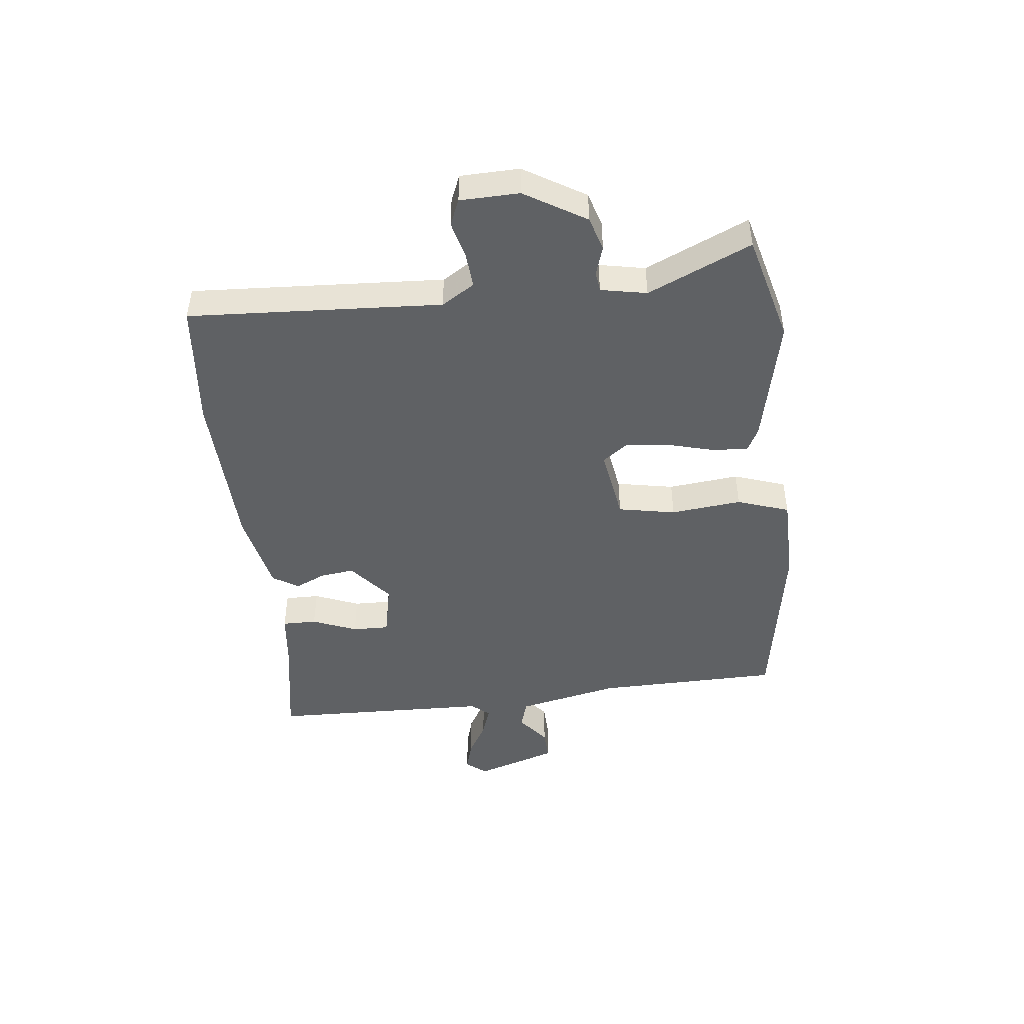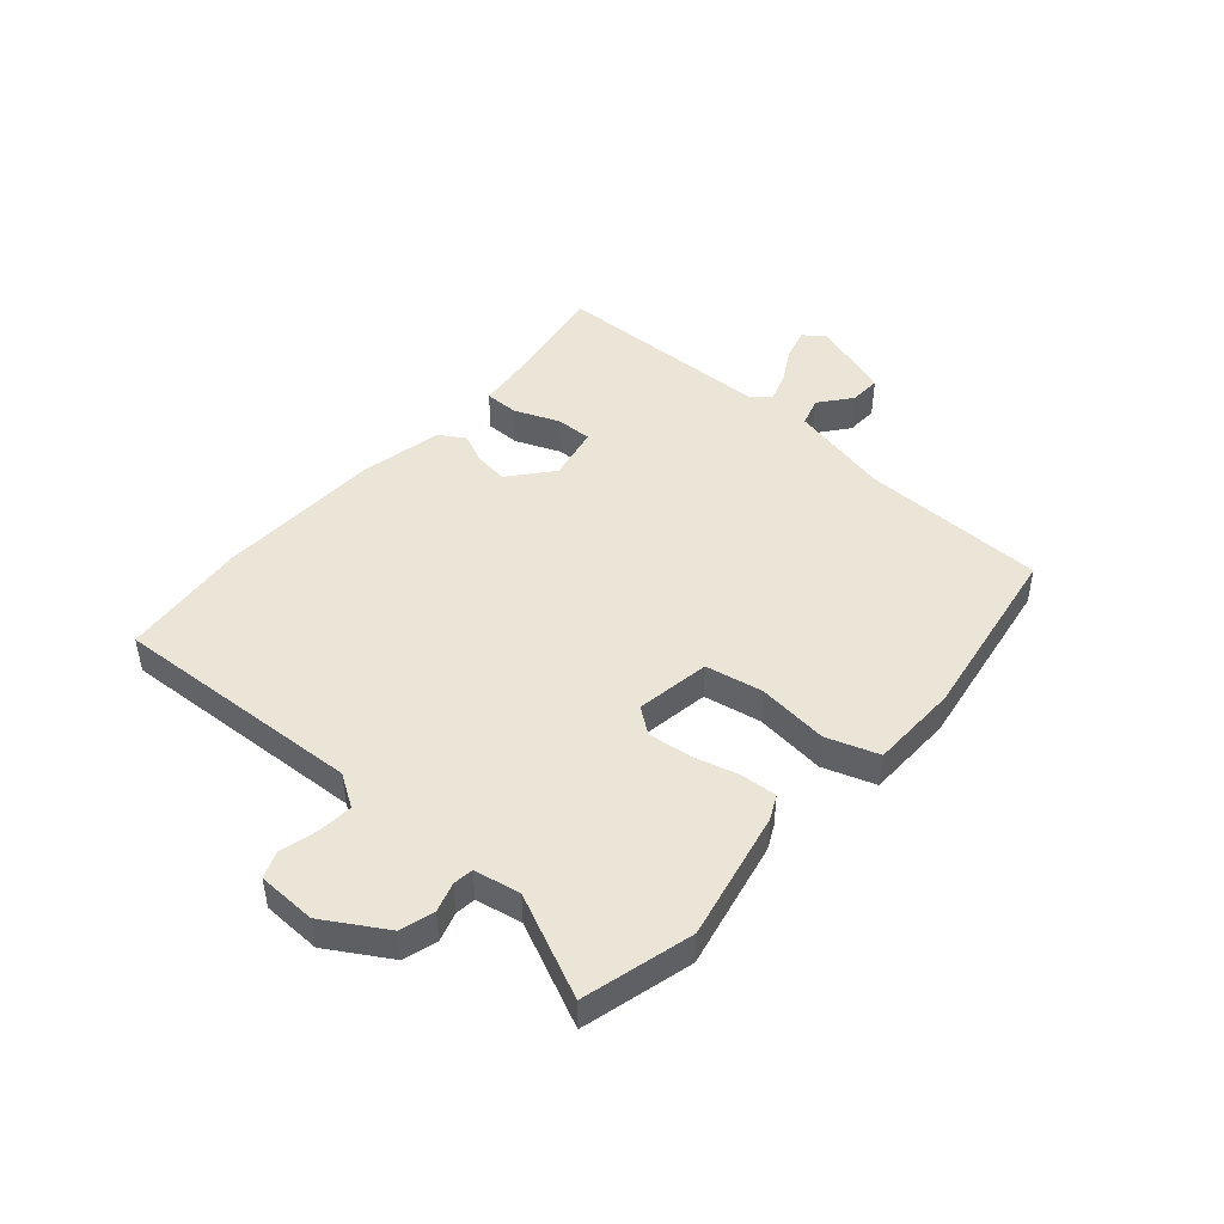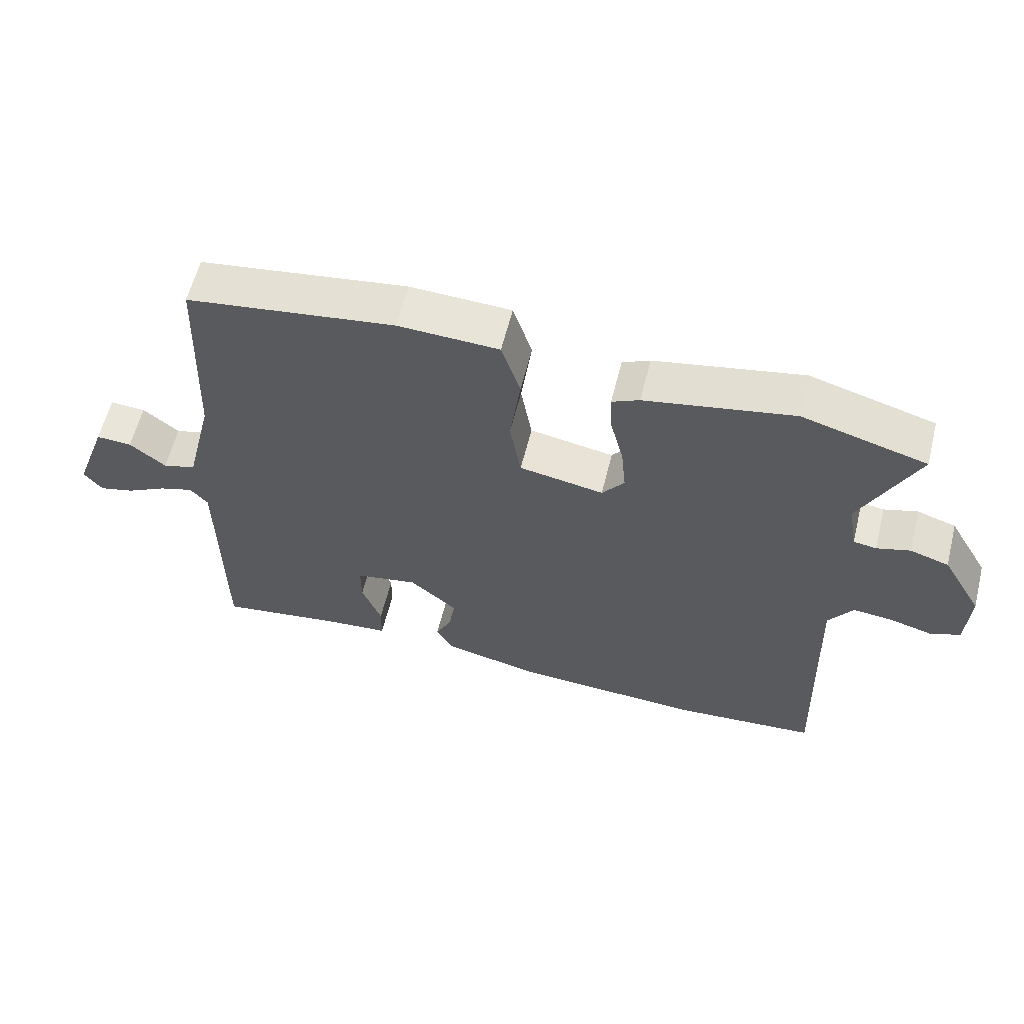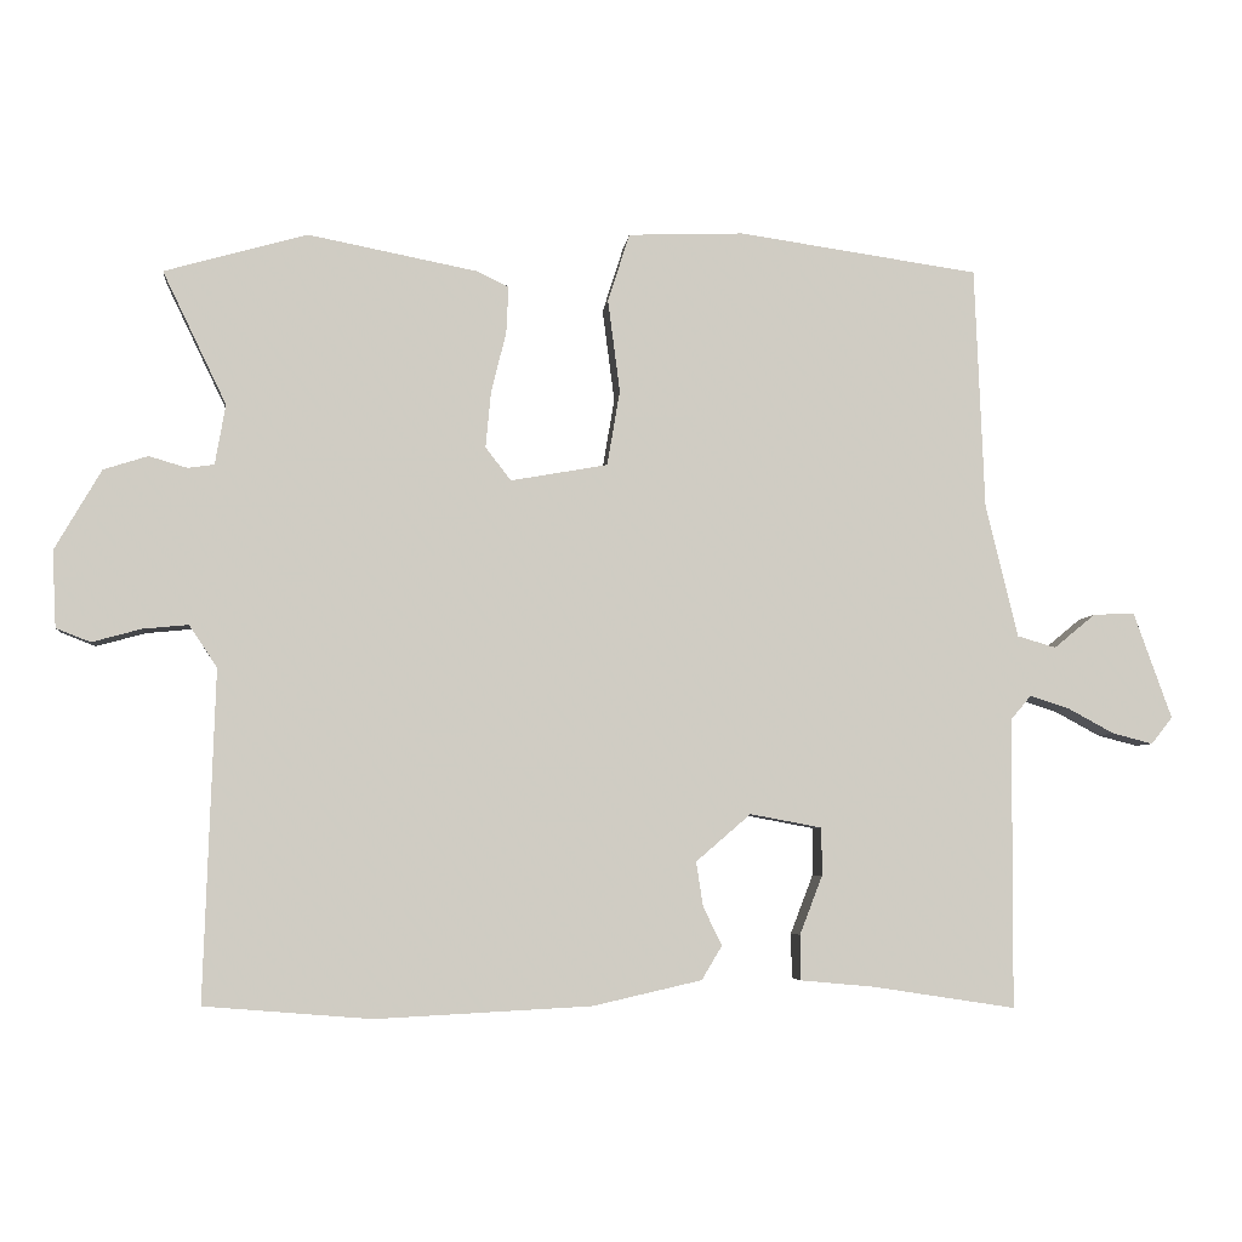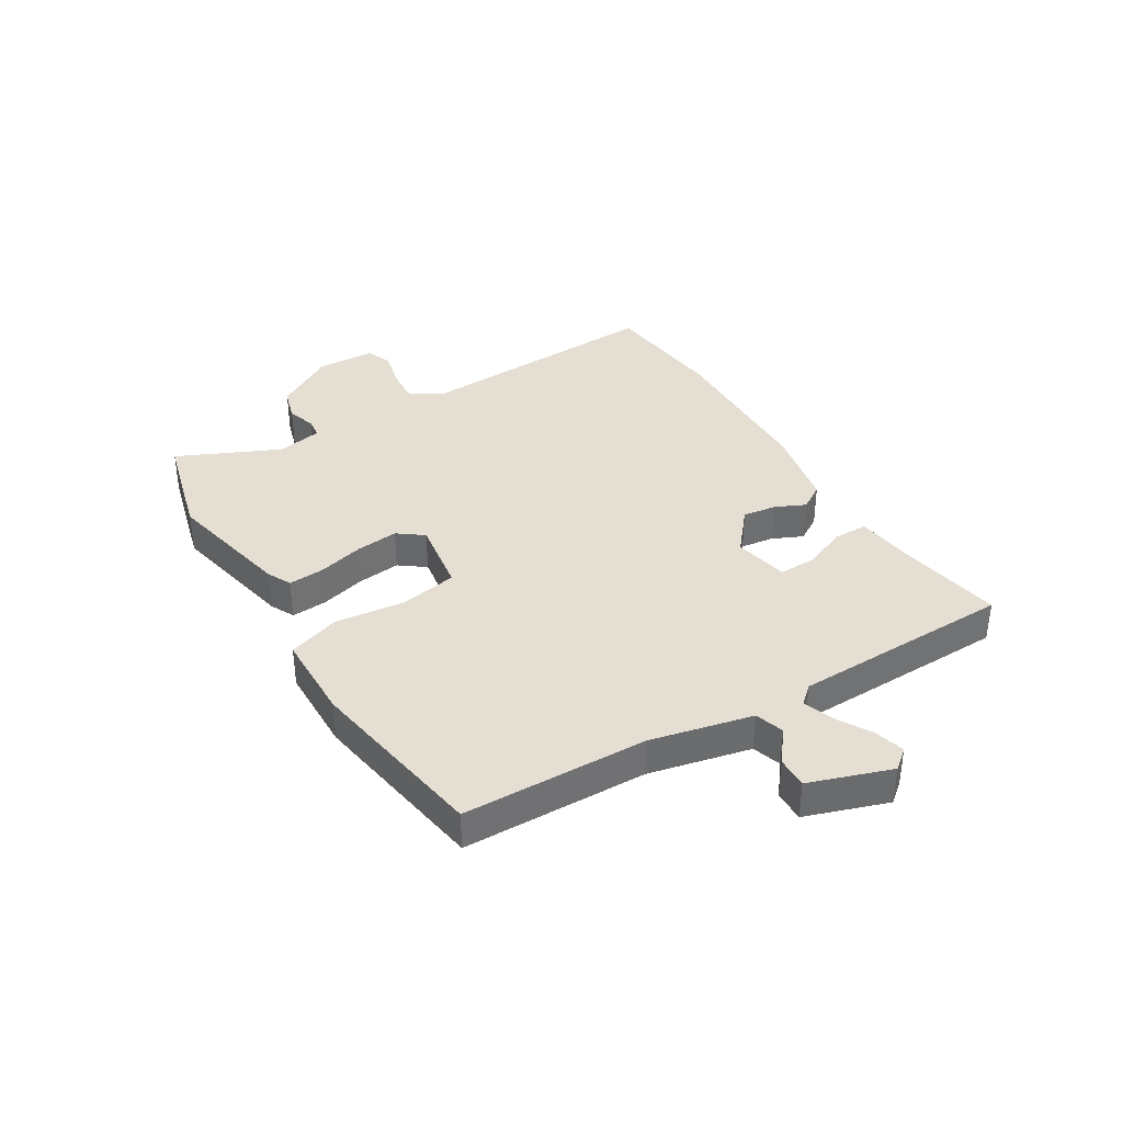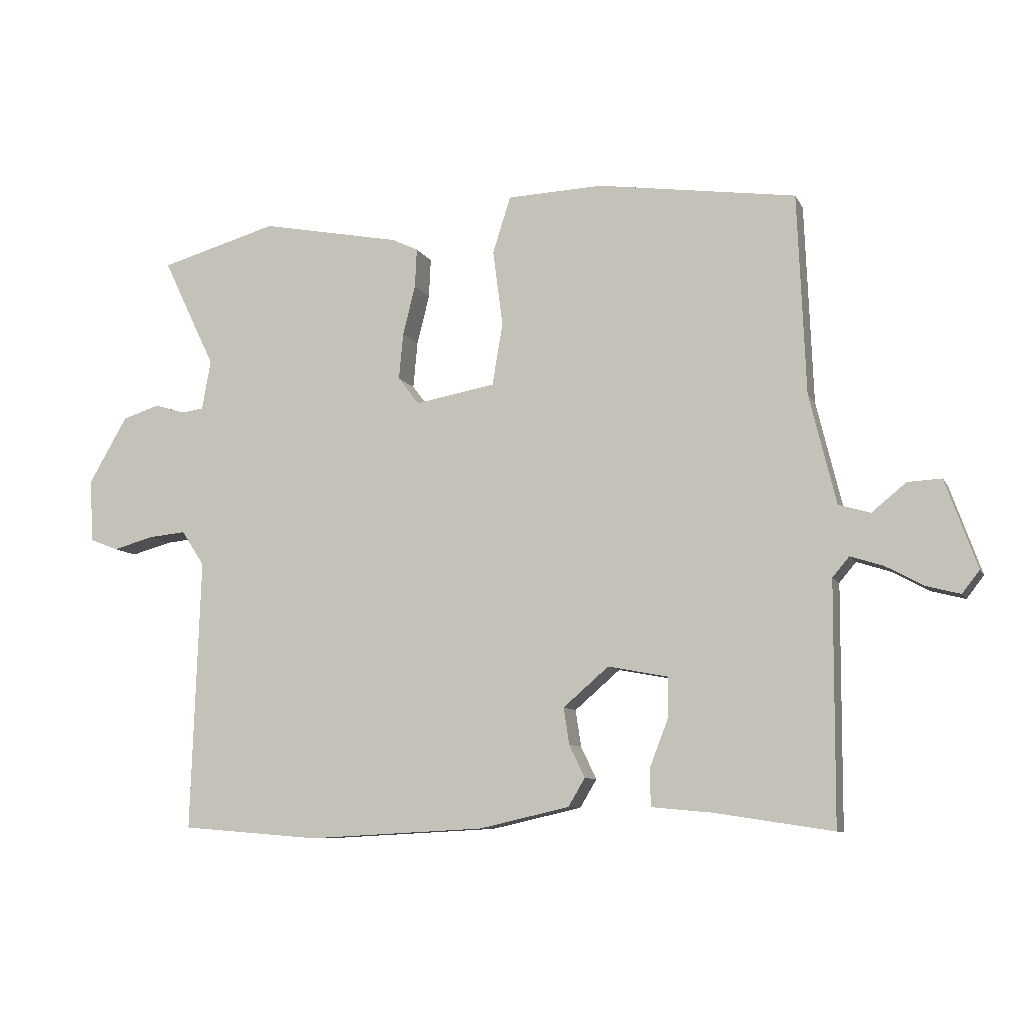
<metadata>
{"format":"obj","ext":"obj","renderer":"f3d","projection":"perspective","resolution":1024,"background":"white","views":[{"elev":-45.7,"azim":-84.8,"up":"+Y"},{"elev":46.0,"azim":-49.9,"up":"+Y"},{"elev":60.3,"azim":-166.0,"up":"+Z"},{"elev":-5.0,"azim":-6.3,"up":"+Z"},{"elev":37.1,"azim":57.7,"up":"+Y"},{"elev":-8.8,"azim":17.3,"up":"+Z"}]}
</metadata>
<code>
v 0.482 0.07 0.493
v 0.495 0.07 0.171
v 0.538 0.07 -0.006
v 0.589 0.07 -0.021
v 0.644 0.07 0.024
v 0.699 0.07 0.027
v 0.75 0.07 -0.115
v 0.722 0.07 -0.151
v 0.668 0.07 -0.137
v 0.607 0.07 -0.104
v 0.554 0.07 -0.087
v 0.527 0.07 -0.119
v 0.525 0.07 -0.505
v 0.335 0.07 -0.476
v 0.237 0.07 -0.467
v 0.236 0.07 -0.407
v 0.266 0.07 -0.329
v 0.266 0.07 -0.265
v 0.17 0.07 -0.247
v 0.097 0.07 -0.31
v 0.106 0.07 -0.369
v 0.131 0.07 -0.421
v 0.104 0.07 -0.466
v -0.041 0.07 -0.499
v -0.328 0.07 -0.514
v -0.55 0.07 -0.496
v -0.535 0.07 -0.057
v -0.572 0.07 -0.001
v -0.633 0.07 -0.007
v -0.698 0.07 -0.025
v -0.744 0.07 -0.007
v -0.749 0.07 0.095
v -0.687 0.07 0.202
v -0.628 0.07 0.221
v -0.577 0.07 0.206
v -0.542 0.07 0.211
v -0.528 0.07 0.291
v -0.613 0.07 0.468
v -0.423 0.07 0.522
v -0.197 0.07 0.478
v -0.155 0.07 0.458
v -0.158 0.07 0.395
v -0.178 0.07 0.315
v -0.185 0.07 0.24
v -0.151 0.07 0.196
v -0.022 0.07 0.219
v -0.005 0.07 0.319
v -0.021 0.07 0.442
v 0.008 0.07 0.533
v 0.162 0.07 0.539
v 0.482 0 0.493
v 0.495 0 0.171
v 0.538 0 -0.006
v 0.589 0 -0.021
v 0.644 0 0.024
v 0.699 0 0.027
v 0.75 0 -0.115
v 0.722 0 -0.151
v 0.668 0 -0.137
v 0.607 0 -0.104
v 0.554 0 -0.087
v 0.527 0 -0.119
v 0.525 0 -0.505
v 0.335 0 -0.476
v 0.237 0 -0.467
v 0.236 0 -0.407
v 0.266 0 -0.329
v 0.266 0 -0.265
v 0.17 0 -0.247
v 0.097 0 -0.31
v 0.106 0 -0.369
v 0.131 0 -0.421
v 0.104 0 -0.466
v -0.041 0 -0.499
v -0.328 0 -0.514
v -0.55 0 -0.496
v -0.535 0 -0.057
v -0.572 0 -0.001
v -0.633 0 -0.007
v -0.698 0 -0.025
v -0.744 0 -0.007
v -0.749 0 0.095
v -0.687 0 0.202
v -0.628 0 0.221
v -0.577 0 0.206
v -0.542 0 0.211
v -0.528 0 0.291
v -0.613 0 0.468
v -0.423 0 0.522
v -0.197 0 0.478
v -0.155 0 0.458
v -0.158 0 0.395
v -0.178 0 0.315
v -0.185 0 0.24
v -0.151 0 0.196
v -0.022 0 0.219
v -0.005 0 0.319
v -0.021 0 0.442
v 0.008 0 0.533
v 0.162 0 0.539
f 47 48 49 50
f 46 47 50 1
f 40 41 42 43
f 40 43 44
f 37 38 39 40
f 36 37 40 44
f 35 36 44 45
f 33 34 35
f 32 33 35 45
f 29 30 31 32
f 28 29 32 45
f 24 25 26 27
f 21 22 23 24
f 20 21 24 27
f 19 20 27 28
f 14 15 16 17
f 12 13 14 17
f 11 12 17 18
f 7 8 9 10
f 7 10 11
f 4 5 6 7
f 3 4 7 11
f 2 3 11 18
f 46 1 2 18
f 28 45 46
f 18 19 28 46
f 100 99 98 97
f 51 100 97 96
f 93 92 91 90
f 94 93 90
f 90 89 88 87
f 94 90 87 86
f 95 94 86 85
f 85 84 83
f 95 85 83 82
f 82 81 80 79
f 95 82 79 78
f 77 76 75 74
f 74 73 72 71
f 77 74 71 70
f 78 77 70 69
f 67 66 65 64
f 67 64 63 62
f 68 67 62 61
f 60 59 58 57
f 61 60 57
f 57 56 55 54
f 61 57 54 53
f 68 61 53 52
f 68 52 51 96
f 96 95 78
f 96 78 69 68
f 1 51 52 2
f 2 52 53 3
f 3 53 54 4
f 4 54 55 5
f 5 55 56 6
f 6 56 57 7
f 7 57 58 8
f 8 58 59 9
f 9 59 60 10
f 10 60 61 11
f 11 61 62 12
f 12 62 63 13
f 13 63 64 14
f 14 64 65 15
f 15 65 66 16
f 16 66 67 17
f 17 67 68 18
f 18 68 69 19
f 19 69 70 20
f 20 70 71 21
f 21 71 72 22
f 22 72 73 23
f 23 73 74 24
f 24 74 75 25
f 25 75 76 26
f 26 76 77 27
f 27 77 78 28
f 28 78 79 29
f 29 79 80 30
f 30 80 81 31
f 31 81 82 32
f 32 82 83 33
f 33 83 84 34
f 34 84 85 35
f 35 85 86 36
f 36 86 87 37
f 37 87 88 38
f 38 88 89 39
f 39 89 90 40
f 40 90 91 41
f 41 91 92 42
f 42 92 93 43
f 43 93 94 44
f 44 94 95 45
f 45 95 96 46
f 46 96 97 47
f 47 97 98 48
f 48 98 99 49
f 49 99 100 50
f 50 100 51 1

</code>
